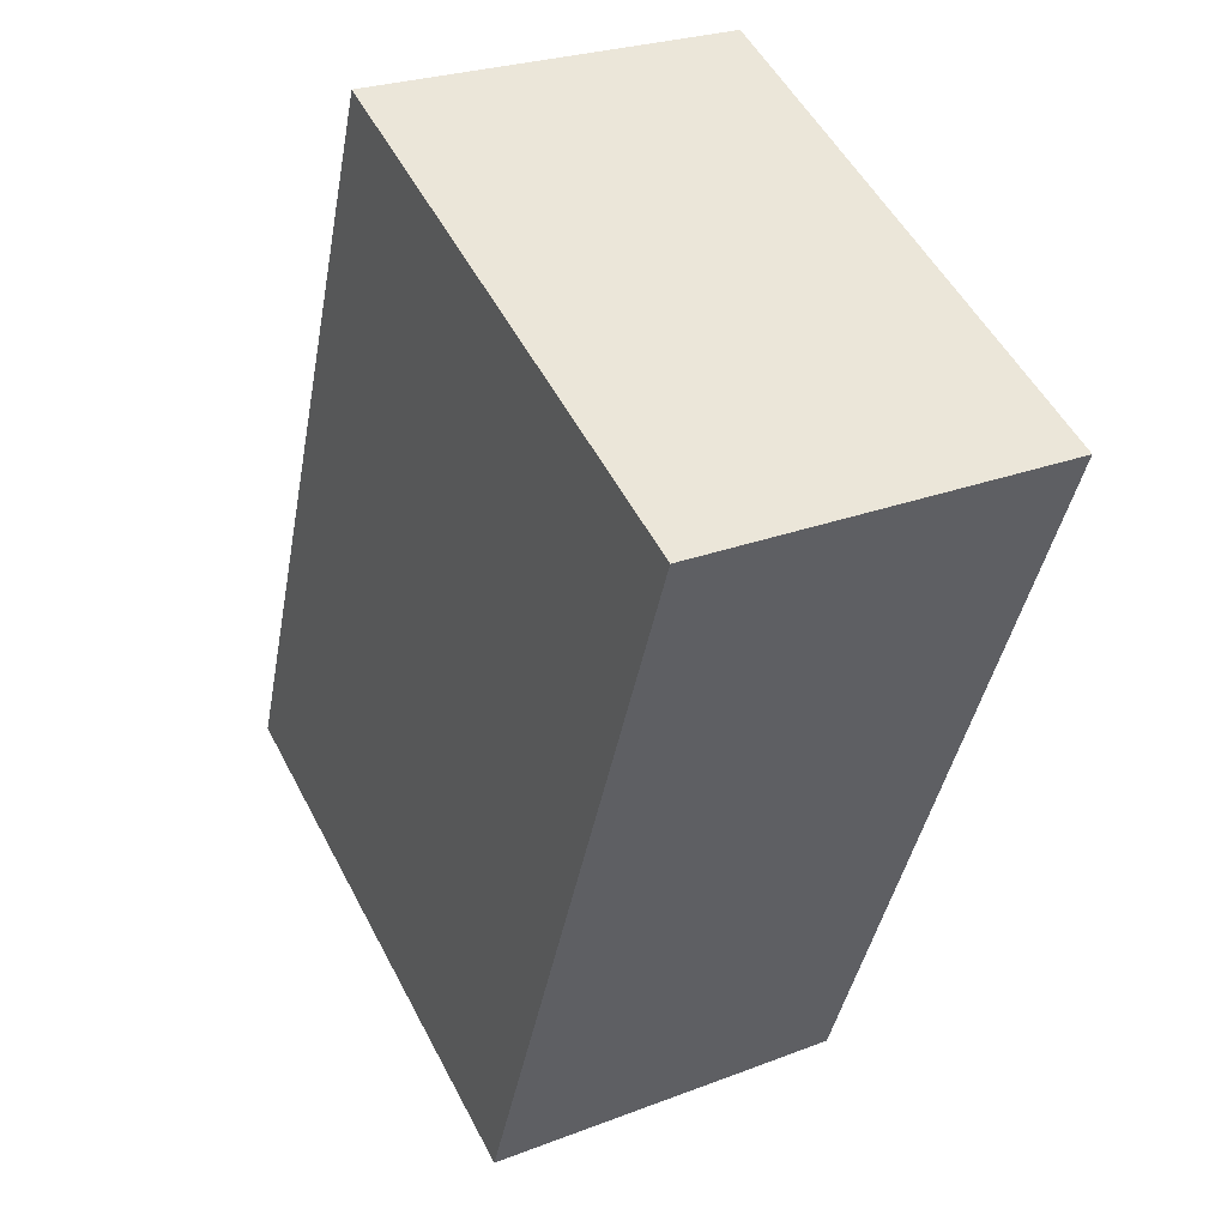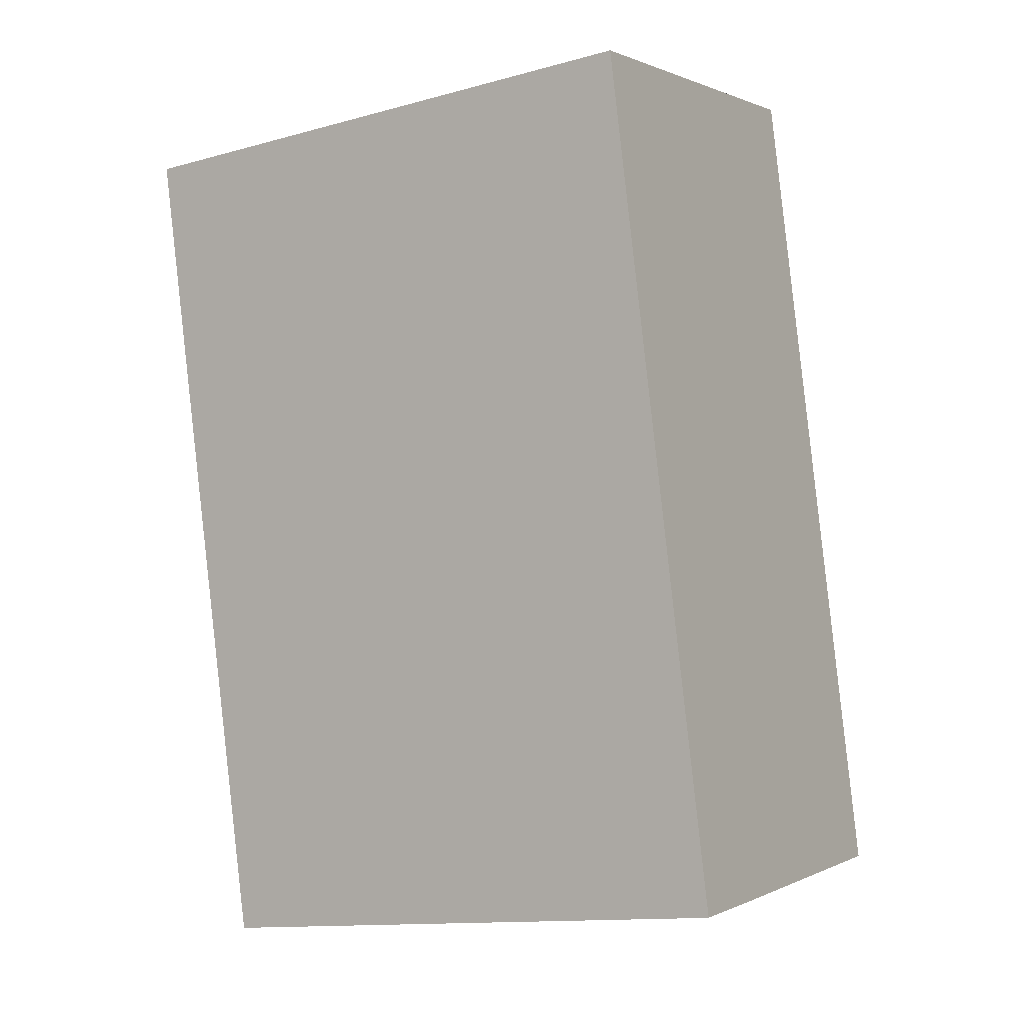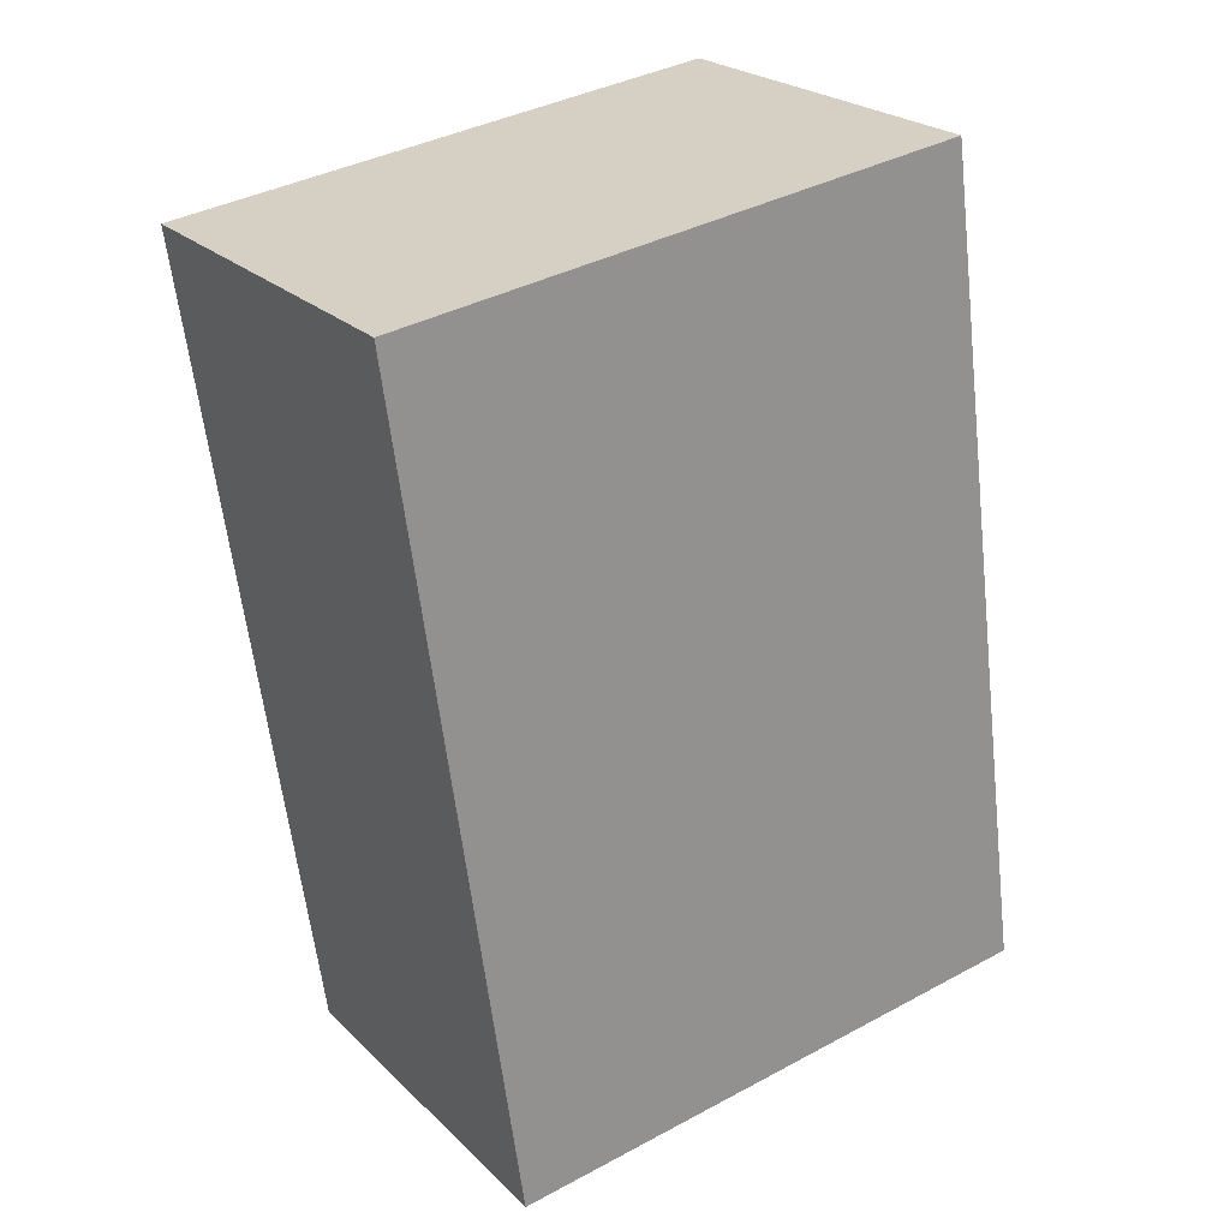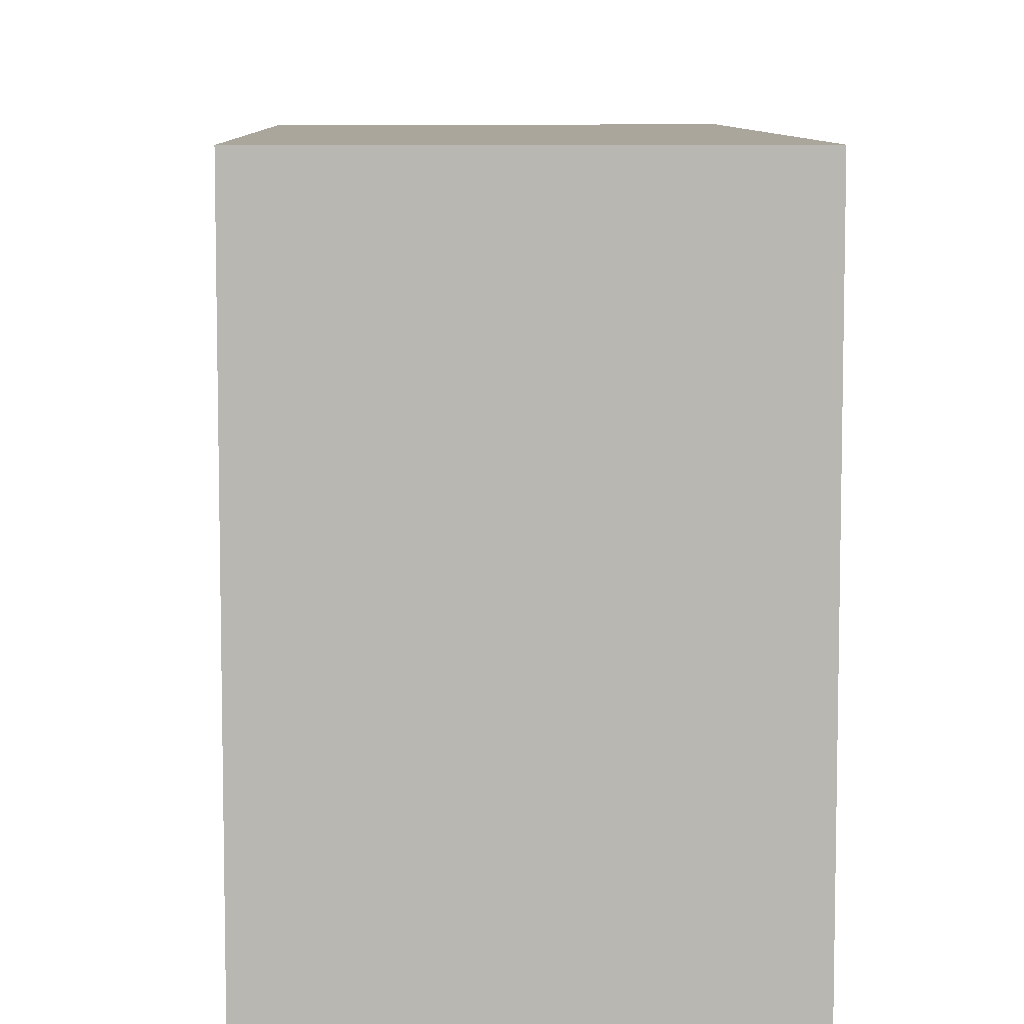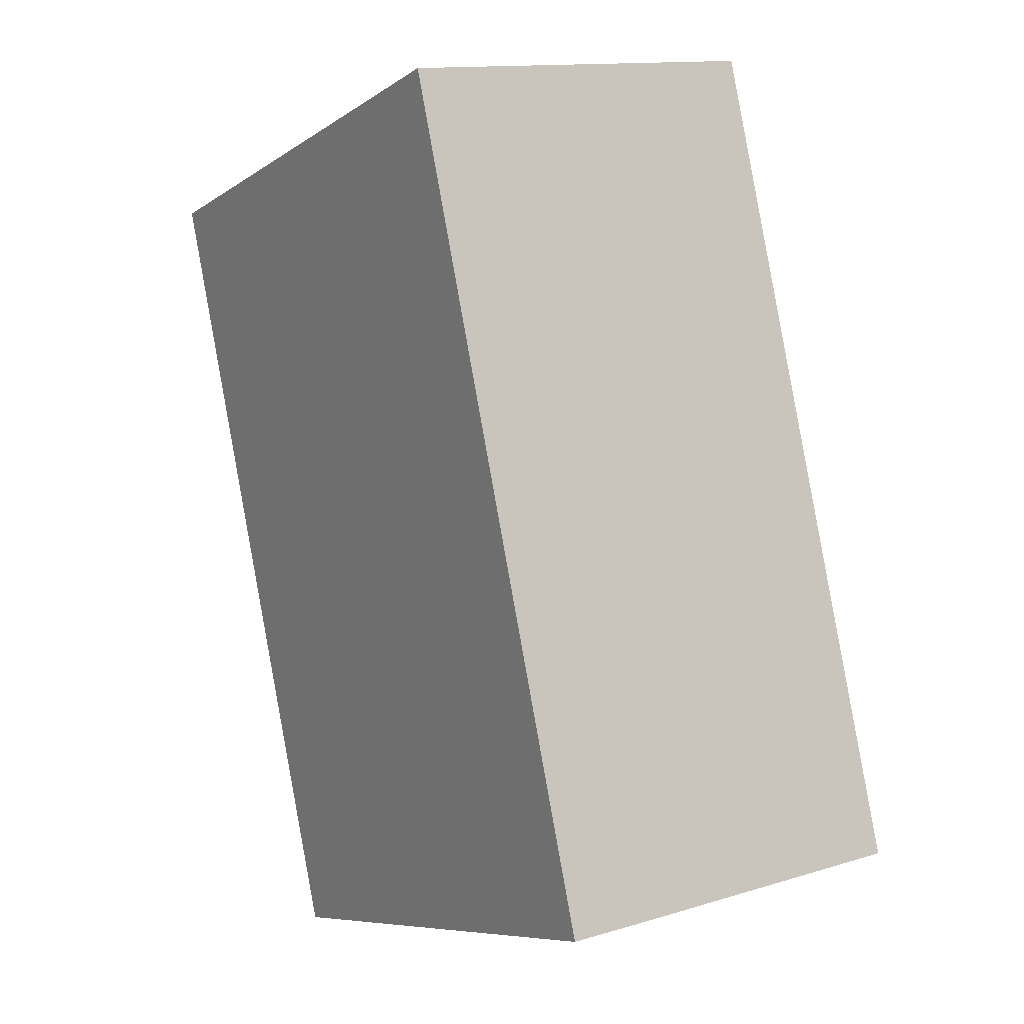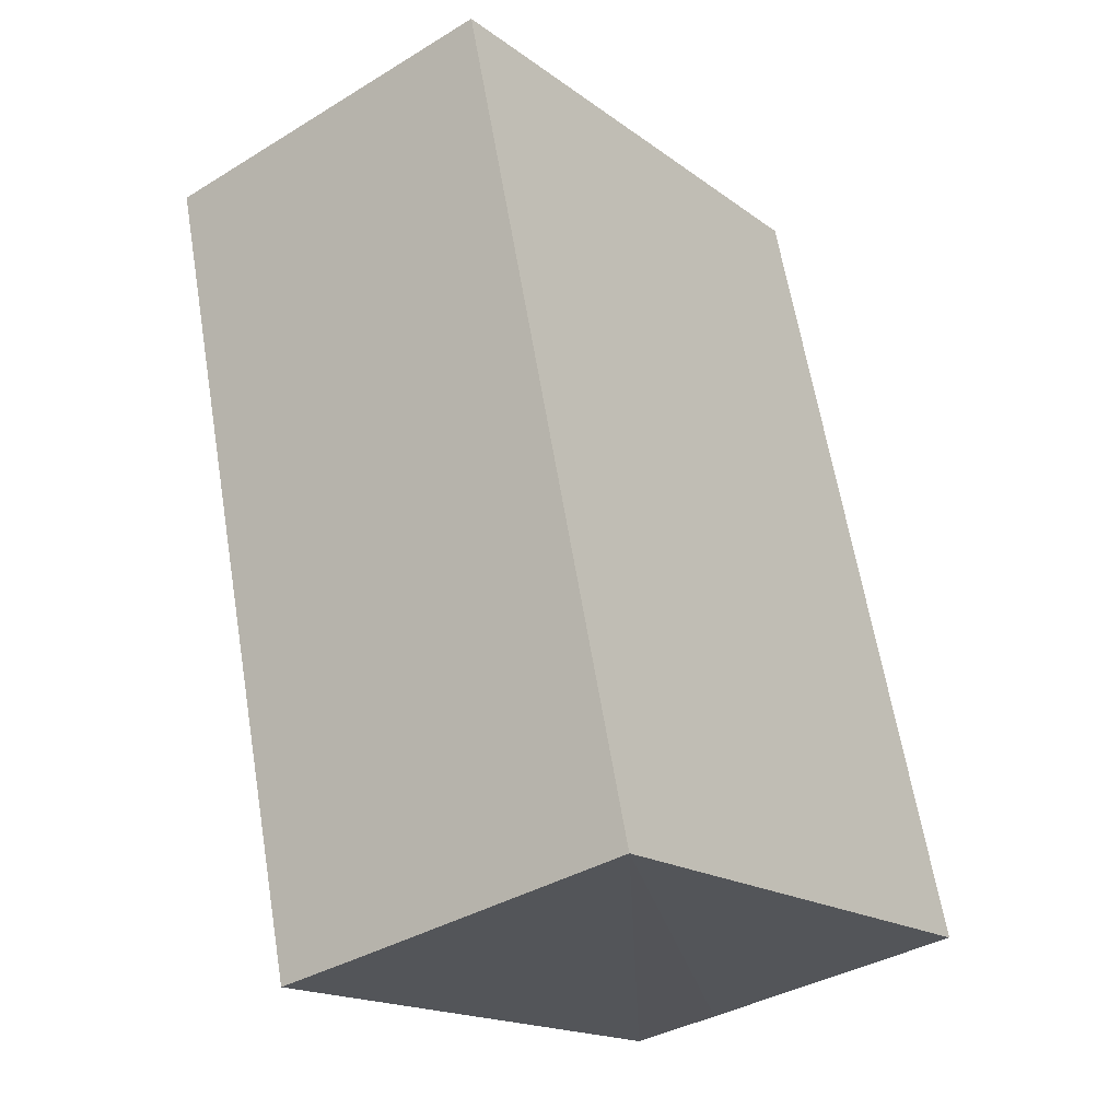
<metadata>
{"format":"obj","ext":"obj","renderer":"f3d","projection":"perspective","resolution":1024,"background":"white","views":[{"elev":52.9,"azim":152.8,"up":"+Z"},{"elev":-13.1,"azim":-58.1,"up":"+Z"},{"elev":38.3,"azim":55.8,"up":"+Z"},{"elev":8.0,"azim":166.5,"up":"+Y"},{"elev":-8.3,"azim":-30.8,"up":"+Z"},{"elev":-17.8,"azim":35.9,"up":"+Z"}]}
</metadata>
<code>
v  5.791 8.771 1.222
v  2.696 8.771 -12.78
v  0 8.771 5.371e-16
v  8.483 8.771 -11.56
v  4.186 8.771 -12.47
v  8.483 7.077e-16 -11.56
v  2.696 7.826e-16 -12.78
v  4.186 7.637e-16 -12.47
v  0 0 0
v  5.791 -7.483e-17 1.222
g defaultobject
f 1 2 3
f 2 1 4
f 2 4 5
f 6 5 4
f 5 6 2
f 2 6 7
f 7 6 8
f 7 3 2
f 3 7 9
f 9 1 3
f 1 9 10
f 10 4 1
f 4 10 6
f 8 9 7
f 9 8 6
f 9 6 10

</code>
